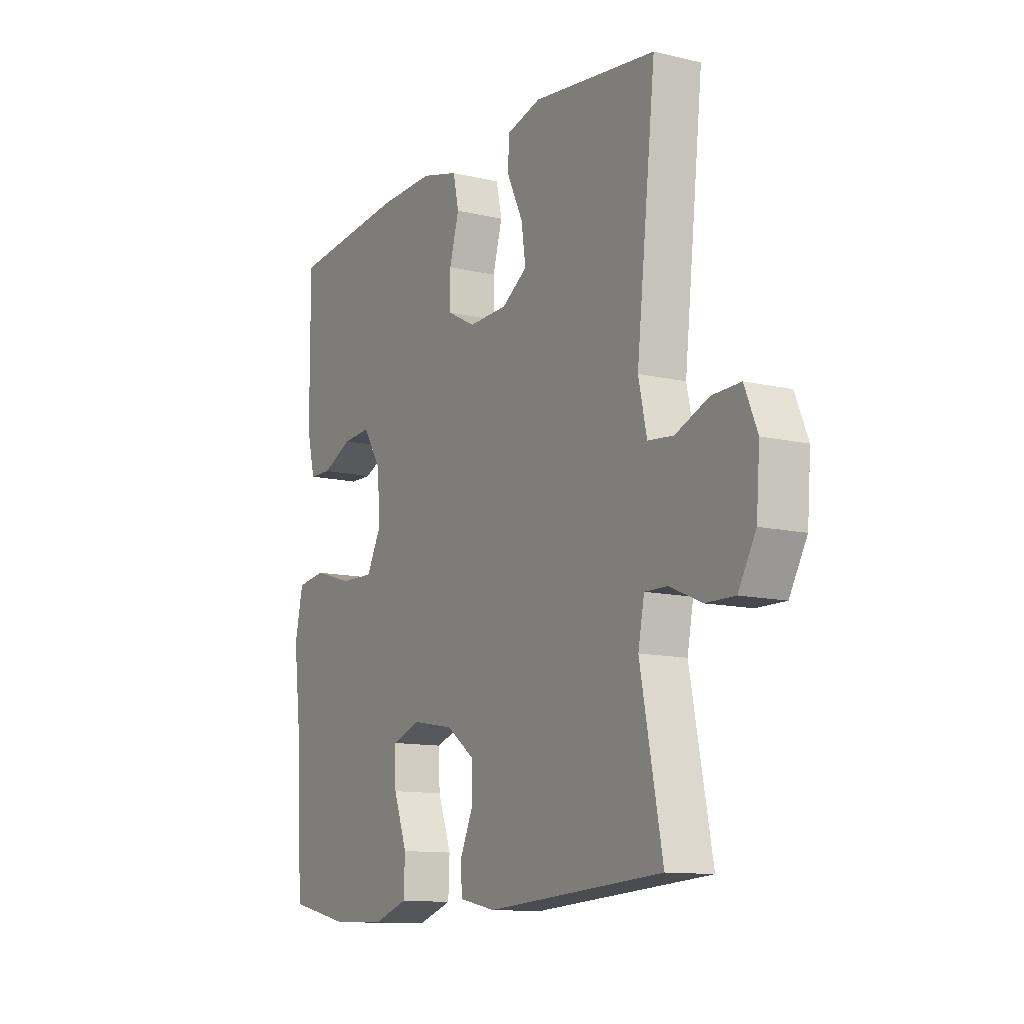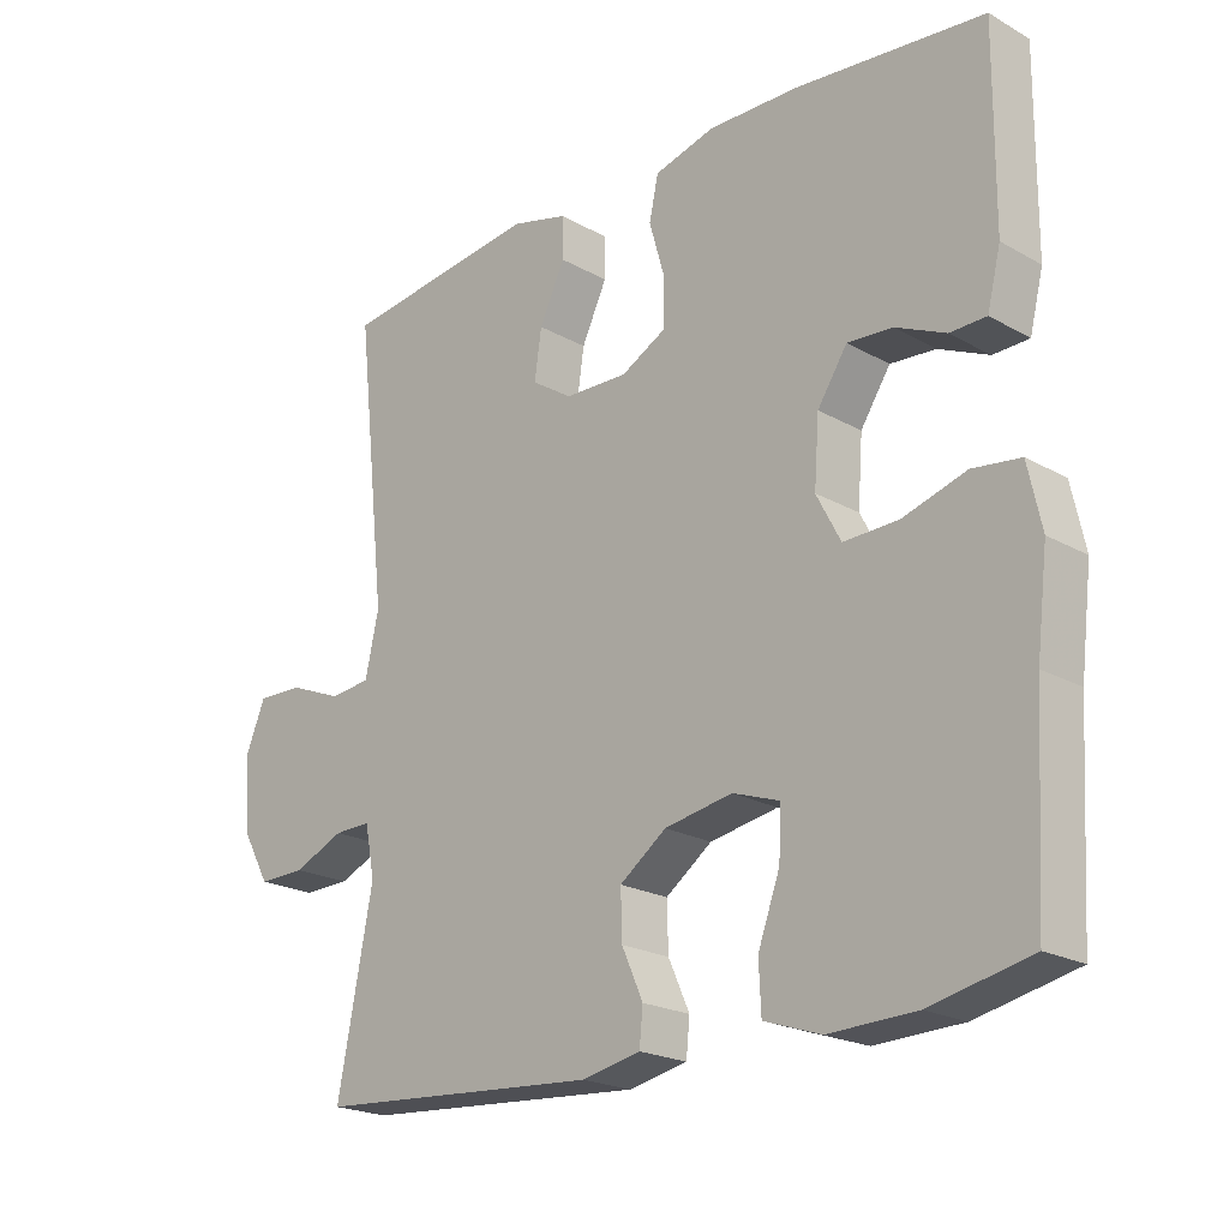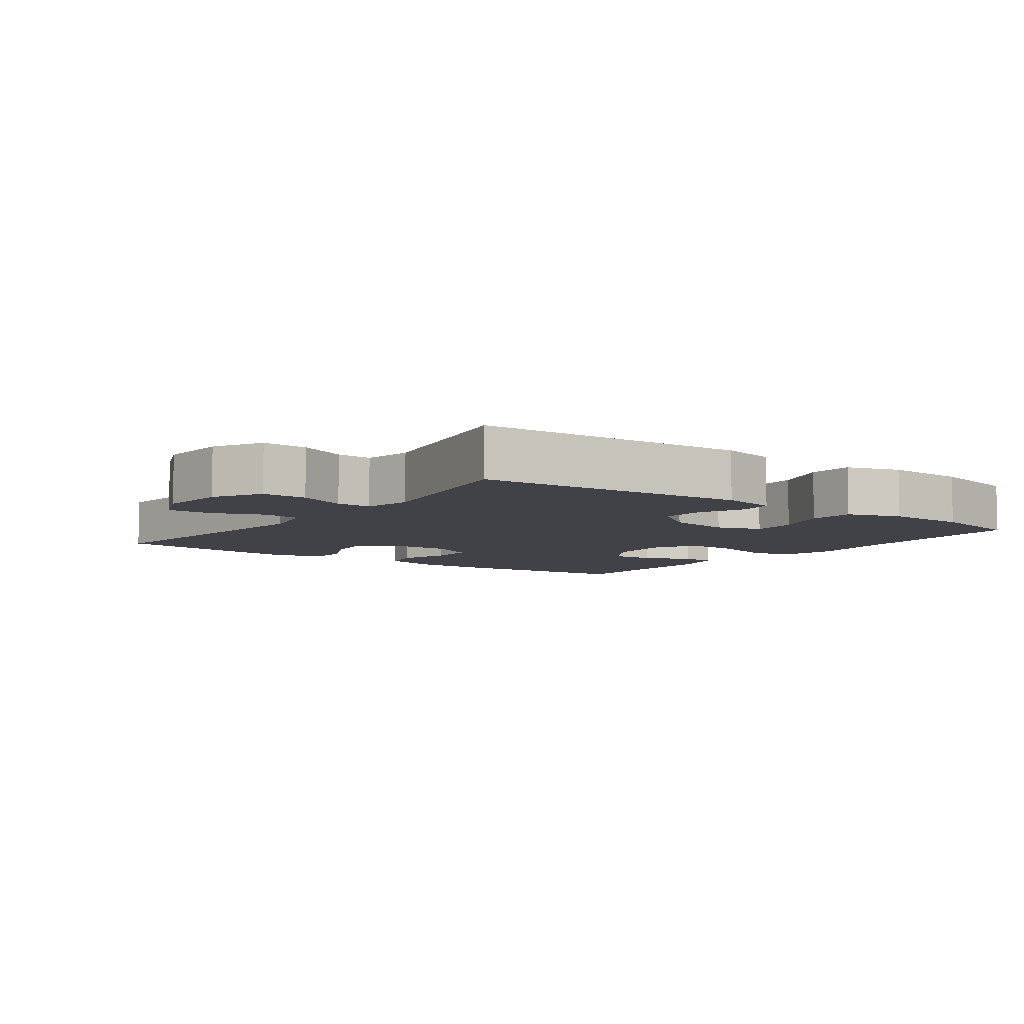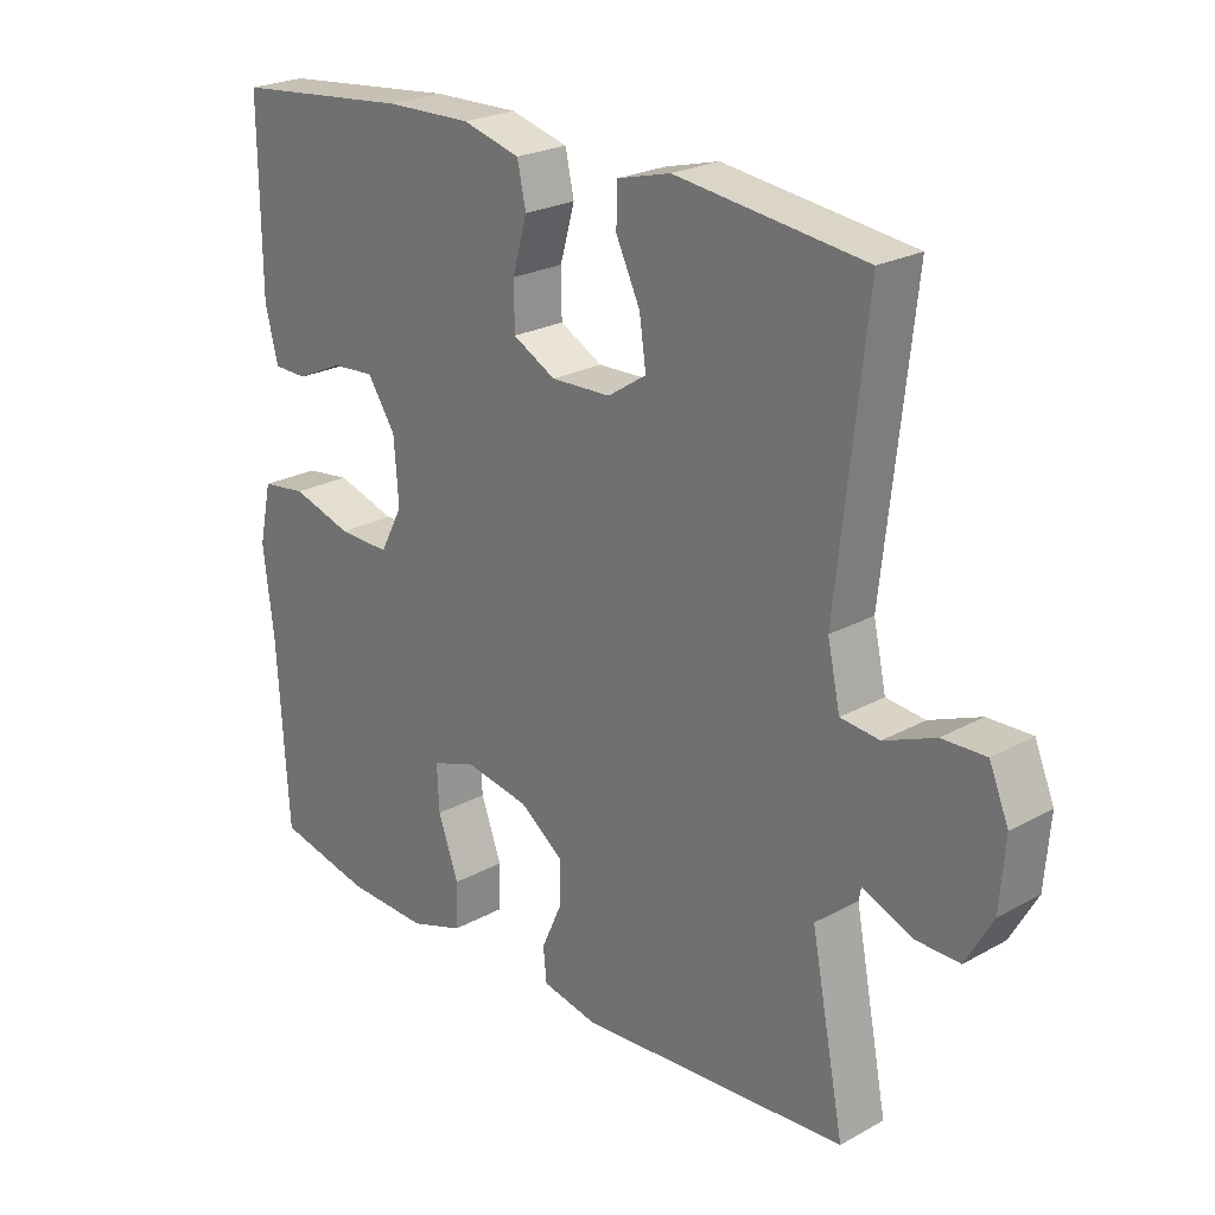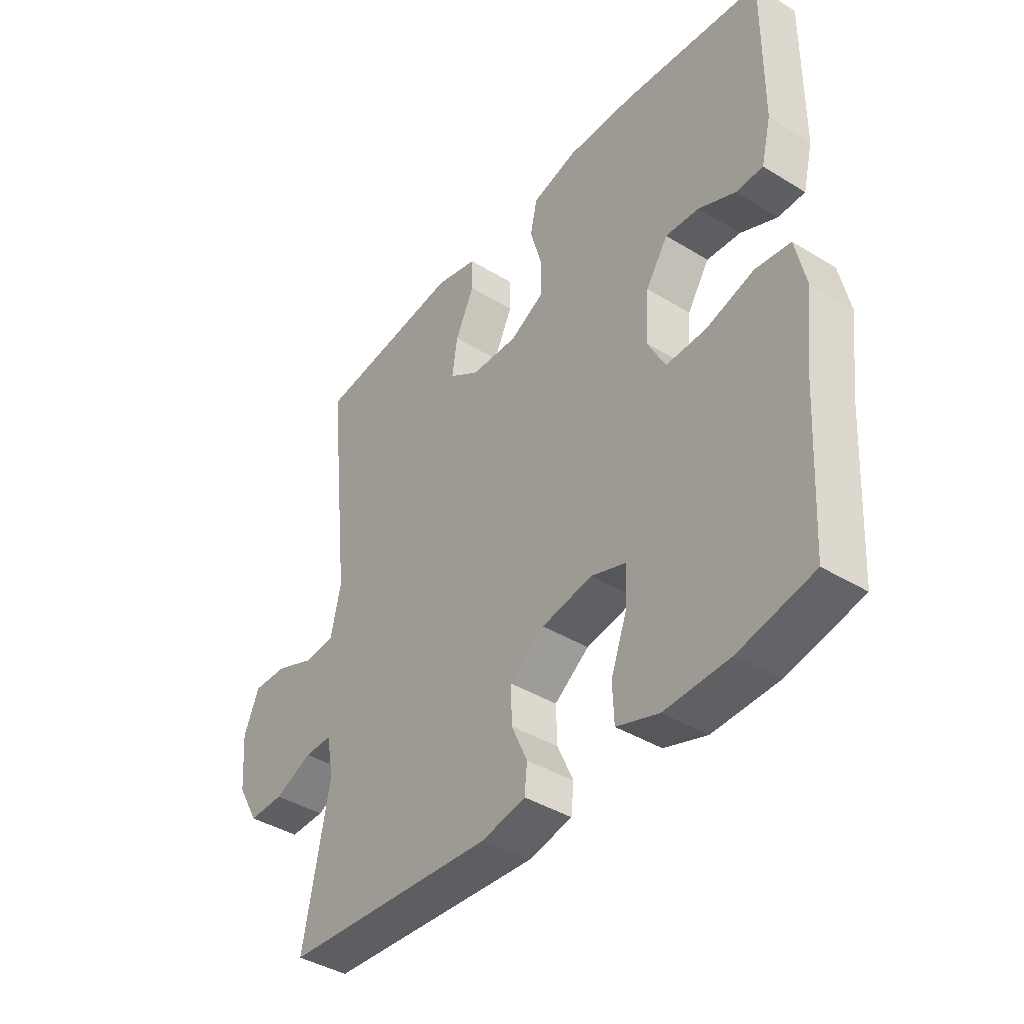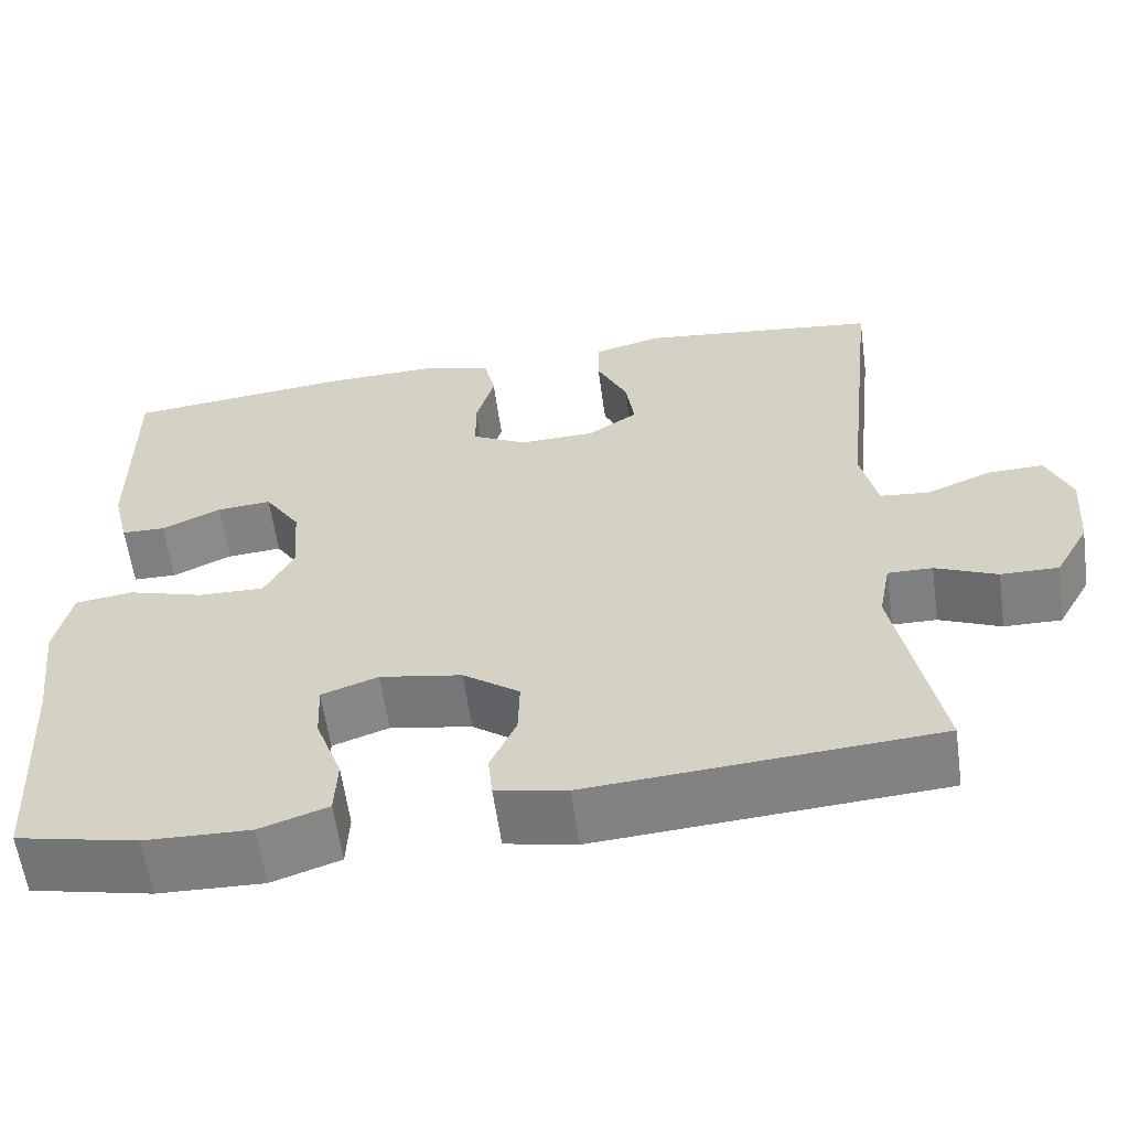
<metadata>
{"format":"obj","ext":"obj","renderer":"f3d","projection":"perspective","resolution":1024,"background":"white","views":[{"elev":-11.8,"azim":60.4,"up":"+Z"},{"elev":-21.3,"azim":-134.9,"up":"+Z"},{"elev":-6.8,"azim":143.5,"up":"+Y"},{"elev":23.7,"azim":47.3,"up":"+Z"},{"elev":-40.9,"azim":-126.8,"up":"+Z"},{"elev":-59.9,"azim":7.9,"up":"+Z"}]}
</metadata>
<code>
v 0.5 0.07 0.5
v 0.456 0.07 0.1
v 0.475 0.07 0.013
v 0.533 0.07 0.007
v 0.609 0.07 0.038
v 0.674 0.07 0.04
v 0.703 0.07 -0.03
v 0.695 0.07 -0.131
v 0.655 0.07 -0.202
v 0.588 0.07 -0.201
v 0.516 0.07 -0.17
v 0.464 0.07 -0.169
v 0.45 0.07 -0.241
v 0.5 0.07 -0.5
v 0.097 0.07 -0.529
v 0.014 0.07 -0.512
v 0.009 0.07 -0.462
v 0.039 0.07 -0.395
v 0.041 0.07 -0.329
v -0.025 0.07 -0.281
v -0.121 0.07 -0.264
v -0.187 0.07 -0.287
v -0.184 0.07 -0.355
v -0.153 0.07 -0.44
v -0.156 0.07 -0.508
v -0.236 0.07 -0.535
v -0.359 0.07 -0.531
v -0.5 0.07 -0.5
v -0.516 0.07 -0.231
v -0.532 0.07 -0.099
v -0.513 0.07 -0.011
v -0.446 0.07 -0.002
v -0.356 0.07 -0.029
v -0.279 0.07 -0.031
v -0.245 0.07 0.034
v -0.252 0.07 0.127
v -0.294 0.07 0.191
v -0.358 0.07 0.186
v -0.428 0.07 0.154
v -0.479 0.07 0.155
v -0.498 0.07 0.232
v -0.5 0.07 0.5
v -0.234 0.07 0.527
v -0.106 0.07 0.53
v -0.02 0.07 0.507
v -0.007 0.07 0.447
v -0.029 0.07 0.37
v -0.028 0.07 0.303
v 0.036 0.07 0.269
v 0.125 0.07 0.272
v 0.183 0.07 0.31
v 0.173 0.07 0.379
v 0.137 0.07 0.455
v 0.138 0.07 0.514
v 0.218 0.07 0.535
v 0.5 0 0.5
v 0.456 0 0.1
v 0.475 0 0.013
v 0.533 0 0.007
v 0.609 0 0.038
v 0.674 0 0.04
v 0.703 0 -0.03
v 0.695 0 -0.131
v 0.655 0 -0.202
v 0.588 0 -0.201
v 0.516 0 -0.17
v 0.464 0 -0.169
v 0.45 0 -0.241
v 0.5 0 -0.5
v 0.097 0 -0.529
v 0.014 0 -0.512
v 0.009 0 -0.462
v 0.039 0 -0.395
v 0.041 0 -0.329
v -0.025 0 -0.281
v -0.121 0 -0.264
v -0.187 0 -0.287
v -0.184 0 -0.355
v -0.153 0 -0.44
v -0.156 0 -0.508
v -0.236 0 -0.535
v -0.359 0 -0.531
v -0.5 0 -0.5
v -0.516 0 -0.231
v -0.532 0 -0.099
v -0.513 0 -0.011
v -0.446 0 -0.002
v -0.356 0 -0.029
v -0.279 0 -0.031
v -0.245 0 0.034
v -0.252 0 0.127
v -0.294 0 0.191
v -0.358 0 0.186
v -0.428 0 0.154
v -0.479 0 0.155
v -0.498 0 0.232
v -0.5 0 0.5
v -0.234 0 0.527
v -0.106 0 0.53
v -0.02 0 0.507
v -0.007 0 0.447
v -0.029 0 0.37
v -0.028 0 0.303
v 0.036 0 0.269
v 0.125 0 0.272
v 0.183 0 0.31
v 0.173 0 0.379
v 0.137 0 0.455
v 0.138 0 0.514
v 0.218 0 0.535
f 52 53 54 55
f 51 52 55 1
f 50 51 1 2
f 49 50 2 3
f 48 49 3
f 44 45 46 47
f 44 47 48
f 43 44 48
f 42 43 48
f 38 39 40 41
f 37 38 41 42
f 30 31 32 33
f 29 30 33 34
f 28 29 34
f 27 28 34 35
f 23 24 25 26
f 22 23 26 27
f 15 16 17 18
f 13 14 15 18
f 12 13 18 19
f 8 9 10 11
f 8 11 12
f 7 8 12
f 4 5 6 7
f 3 4 7 12
f 37 42 48 3
f 22 27 35
f 21 22 35 36
f 20 21 36
f 19 20 36
f 12 19 36
f 3 12 36 37
f 110 109 108 107
f 56 110 107 106
f 57 56 106 105
f 58 57 105 104
f 58 104 103
f 102 101 100 99
f 103 102 99
f 103 99 98
f 103 98 97
f 96 95 94 93
f 97 96 93 92
f 88 87 86 85
f 89 88 85 84
f 89 84 83
f 90 89 83 82
f 81 80 79 78
f 82 81 78 77
f 73 72 71 70
f 73 70 69 68
f 74 73 68 67
f 66 65 64 63
f 67 66 63
f 67 63 62
f 62 61 60 59
f 67 62 59 58
f 58 103 97 92
f 90 82 77
f 91 90 77 76
f 91 76 75
f 91 75 74
f 91 74 67
f 92 91 67 58
f 1 56 57 2
f 2 57 58 3
f 3 58 59 4
f 4 59 60 5
f 5 60 61 6
f 6 61 62 7
f 7 62 63 8
f 8 63 64 9
f 9 64 65 10
f 10 65 66 11
f 11 66 67 12
f 12 67 68 13
f 13 68 69 14
f 14 69 70 15
f 15 70 71 16
f 16 71 72 17
f 17 72 73 18
f 18 73 74 19
f 19 74 75 20
f 20 75 76 21
f 21 76 77 22
f 22 77 78 23
f 23 78 79 24
f 24 79 80 25
f 25 80 81 26
f 26 81 82 27
f 27 82 83 28
f 28 83 84 29
f 29 84 85 30
f 30 85 86 31
f 31 86 87 32
f 32 87 88 33
f 33 88 89 34
f 34 89 90 35
f 35 90 91 36
f 36 91 92 37
f 37 92 93 38
f 38 93 94 39
f 39 94 95 40
f 40 95 96 41
f 41 96 97 42
f 42 97 98 43
f 43 98 99 44
f 44 99 100 45
f 45 100 101 46
f 46 101 102 47
f 47 102 103 48
f 48 103 104 49
f 49 104 105 50
f 50 105 106 51
f 51 106 107 52
f 52 107 108 53
f 53 108 109 54
f 54 109 110 55
f 55 110 56 1

</code>
